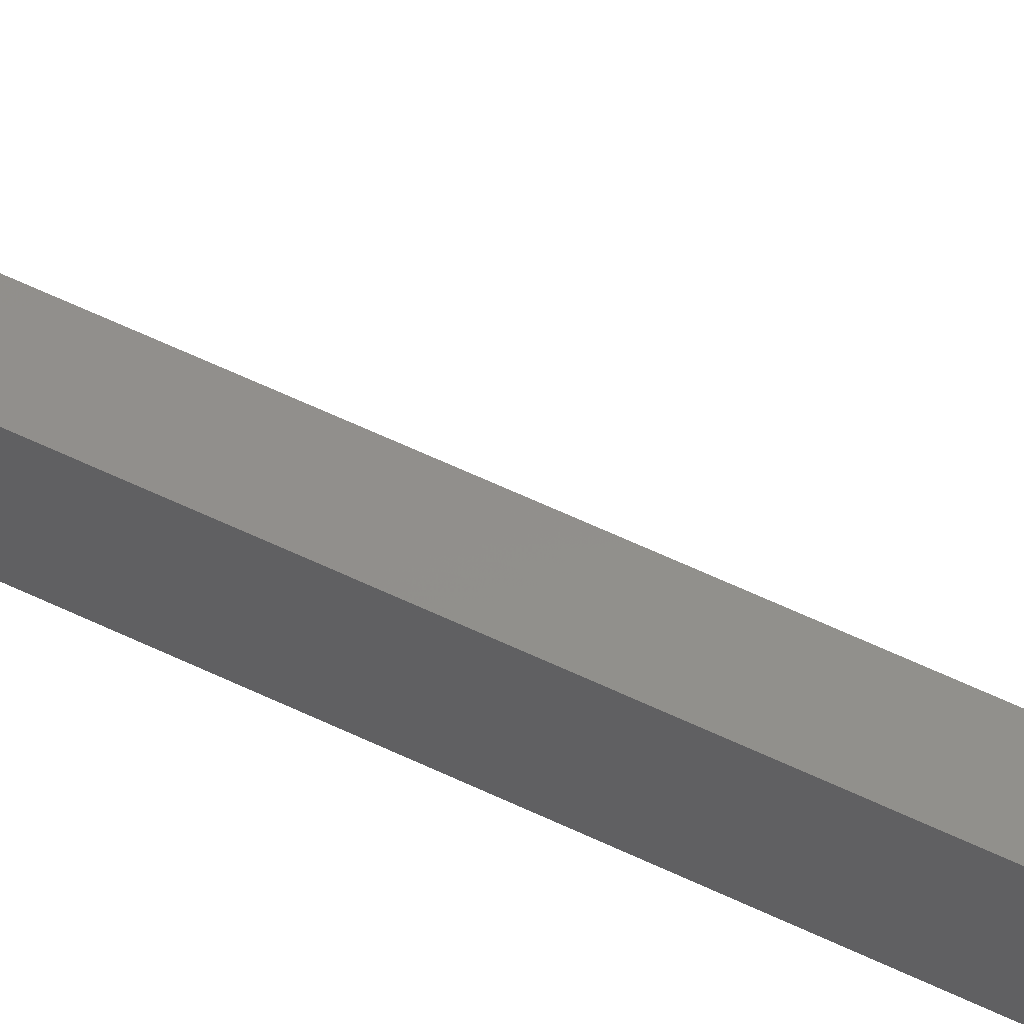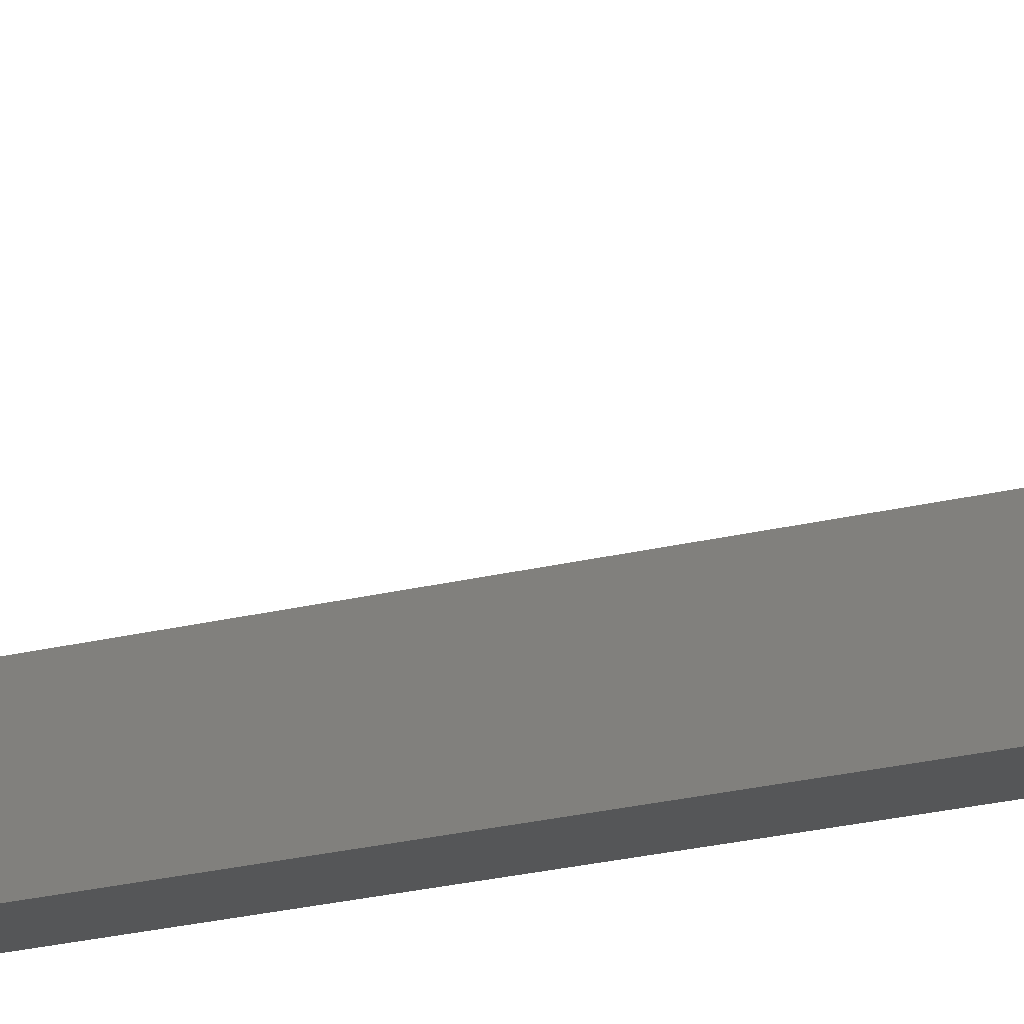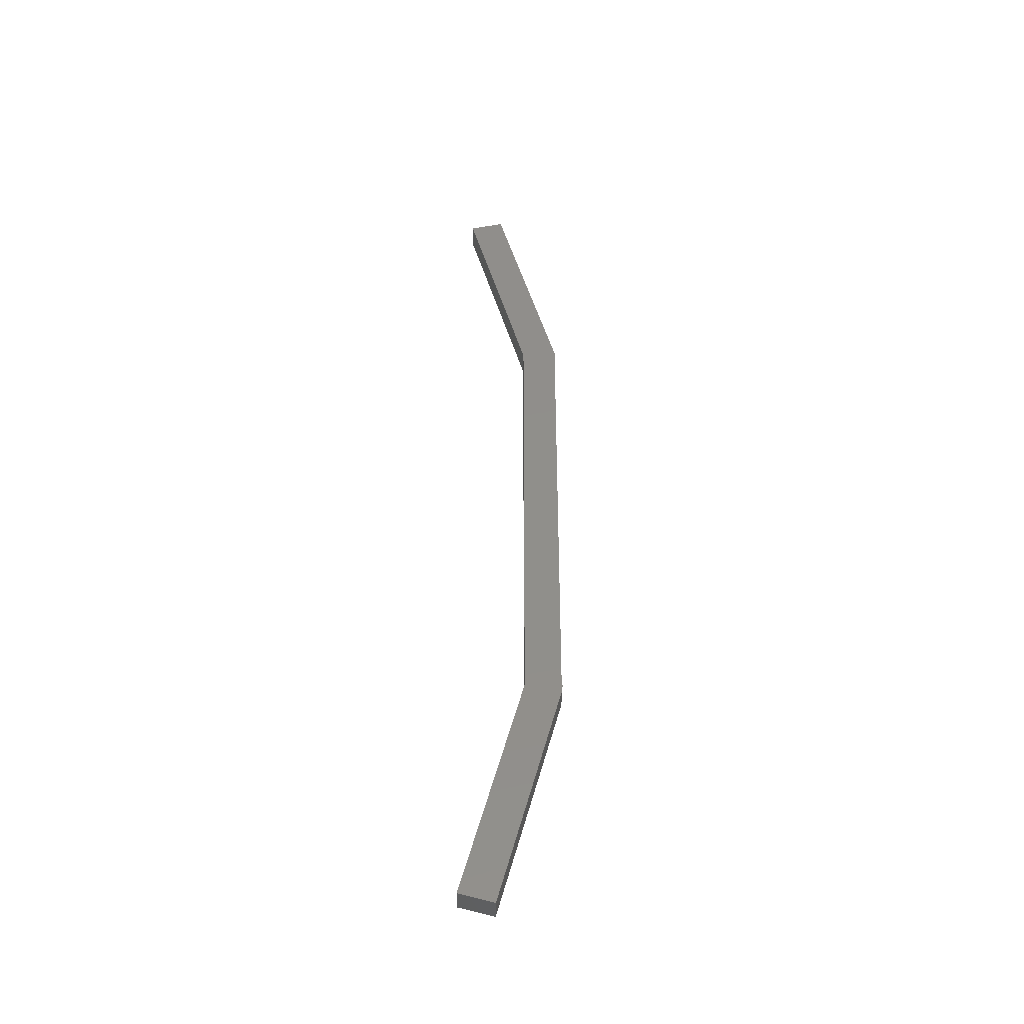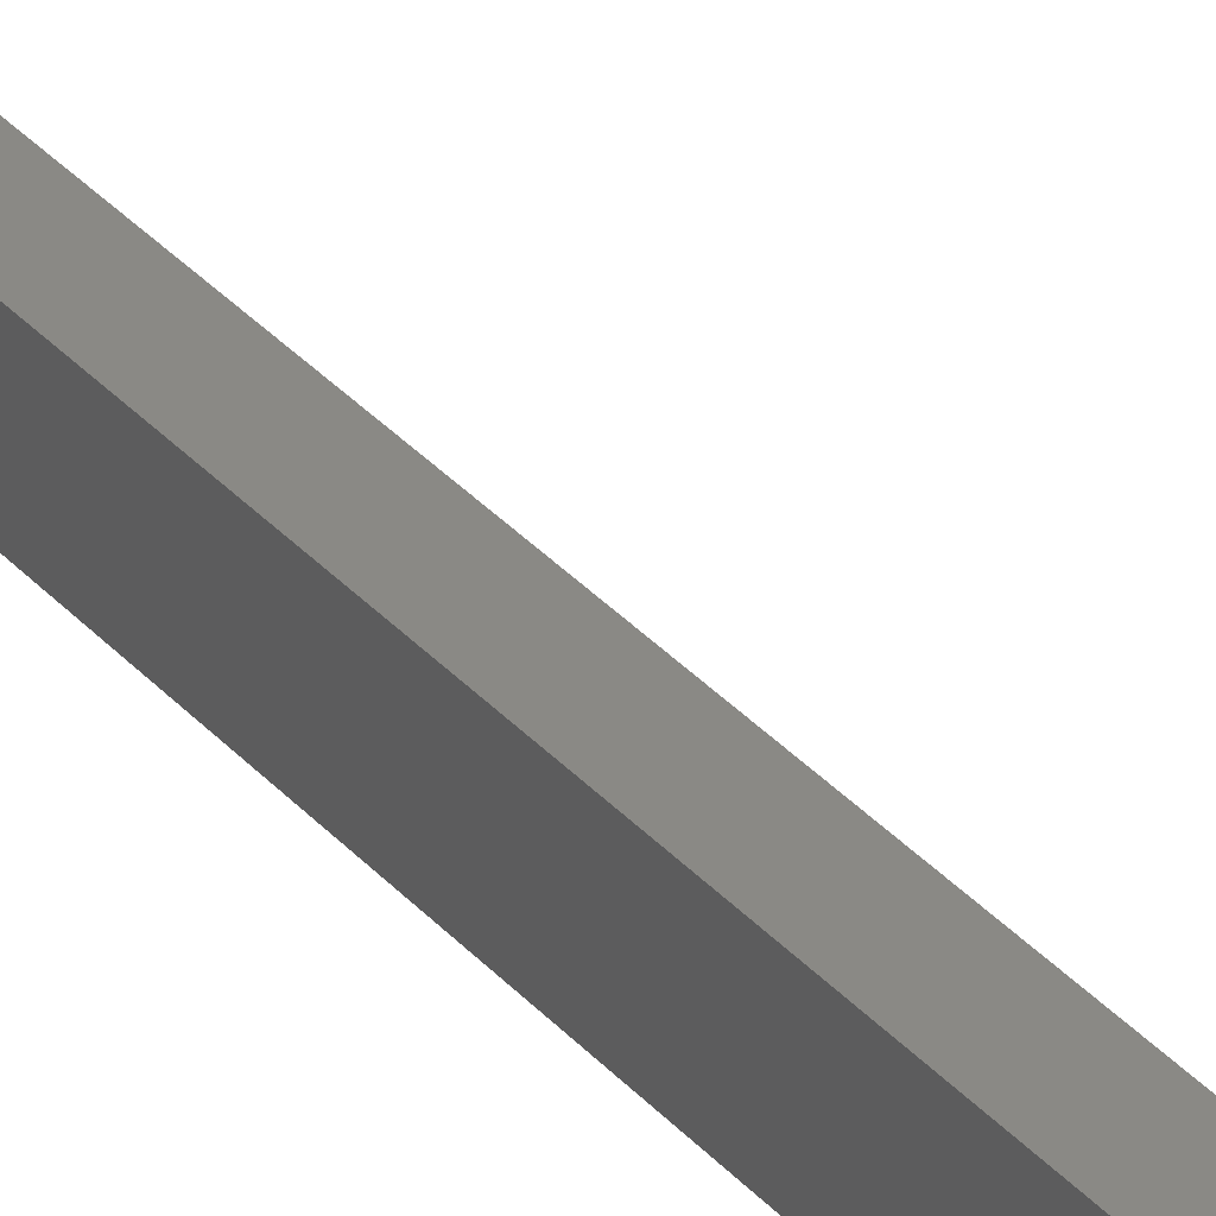
<metadata>
{"format":"stl","ext":"stl","renderer":"f3d","projection":"perspective","resolution":1024,"background":"white","views":[{"elev":51.4,"azim":118.5,"up":"+Z"},{"elev":-15.7,"azim":122.1,"up":"+Z"},{"elev":-42.6,"azim":89.1,"up":"+Y"},{"elev":28.6,"azim":149.2,"up":"+Z"}]}
</metadata>
<code>
# stl→obj: 22 verts, 42 faces
v -1169 9.632 88.68
v -1169 19.22 91.22
v -1169 19.6 89.8
v -1168 19.22 91.22
v -1168 19.6 89.8
v -1168 9.632 88.68
v -1168 9.823 87.2
v -1168 -10.12 87.24
v -1169 -9.513 87.21
v -1169 -9.875 87.21
v -1169 -9.71 88.69
v -1169 -19.6 89.8
v -1169 -19.22 91.22
v -1168 -19.6 89.8
v -1168 -19.22 91.22
v -1168 -9.921 88.71
v -1169 -10.12 87.24
v -1169 -9.921 88.71
v -1169 9.823 87.2
v -1168 -9.71 88.69
v -1168 -9.875 87.21
v -1168 -9.513 87.21
f 1 2 3
f 3 2 4
f 4 5 3
f 6 5 4
f 7 5 6
f 6 8 7
f 9 10 11
f 11 10 12
f 12 13 11
f 14 13 12
f 15 13 14
f 14 16 15
f 17 18 19
f 19 18 1
f 1 3 19
f 15 14 20
f 20 14 21
f 21 22 20
f 14 8 16
f 16 8 6
f 17 12 18
f 18 12 13
f 11 20 9
f 9 20 22
f 14 12 8
f 20 11 15
f 15 11 13
f 9 22 10
f 10 22 21
f 21 12 10
f 14 12 21
f 12 17 8
f 8 17 19
f 19 7 8
f 3 7 19
f 5 7 3
f 4 2 6
f 6 2 1
f 1 16 6
f 18 16 1
f 15 16 18
f 18 13 15

</code>
